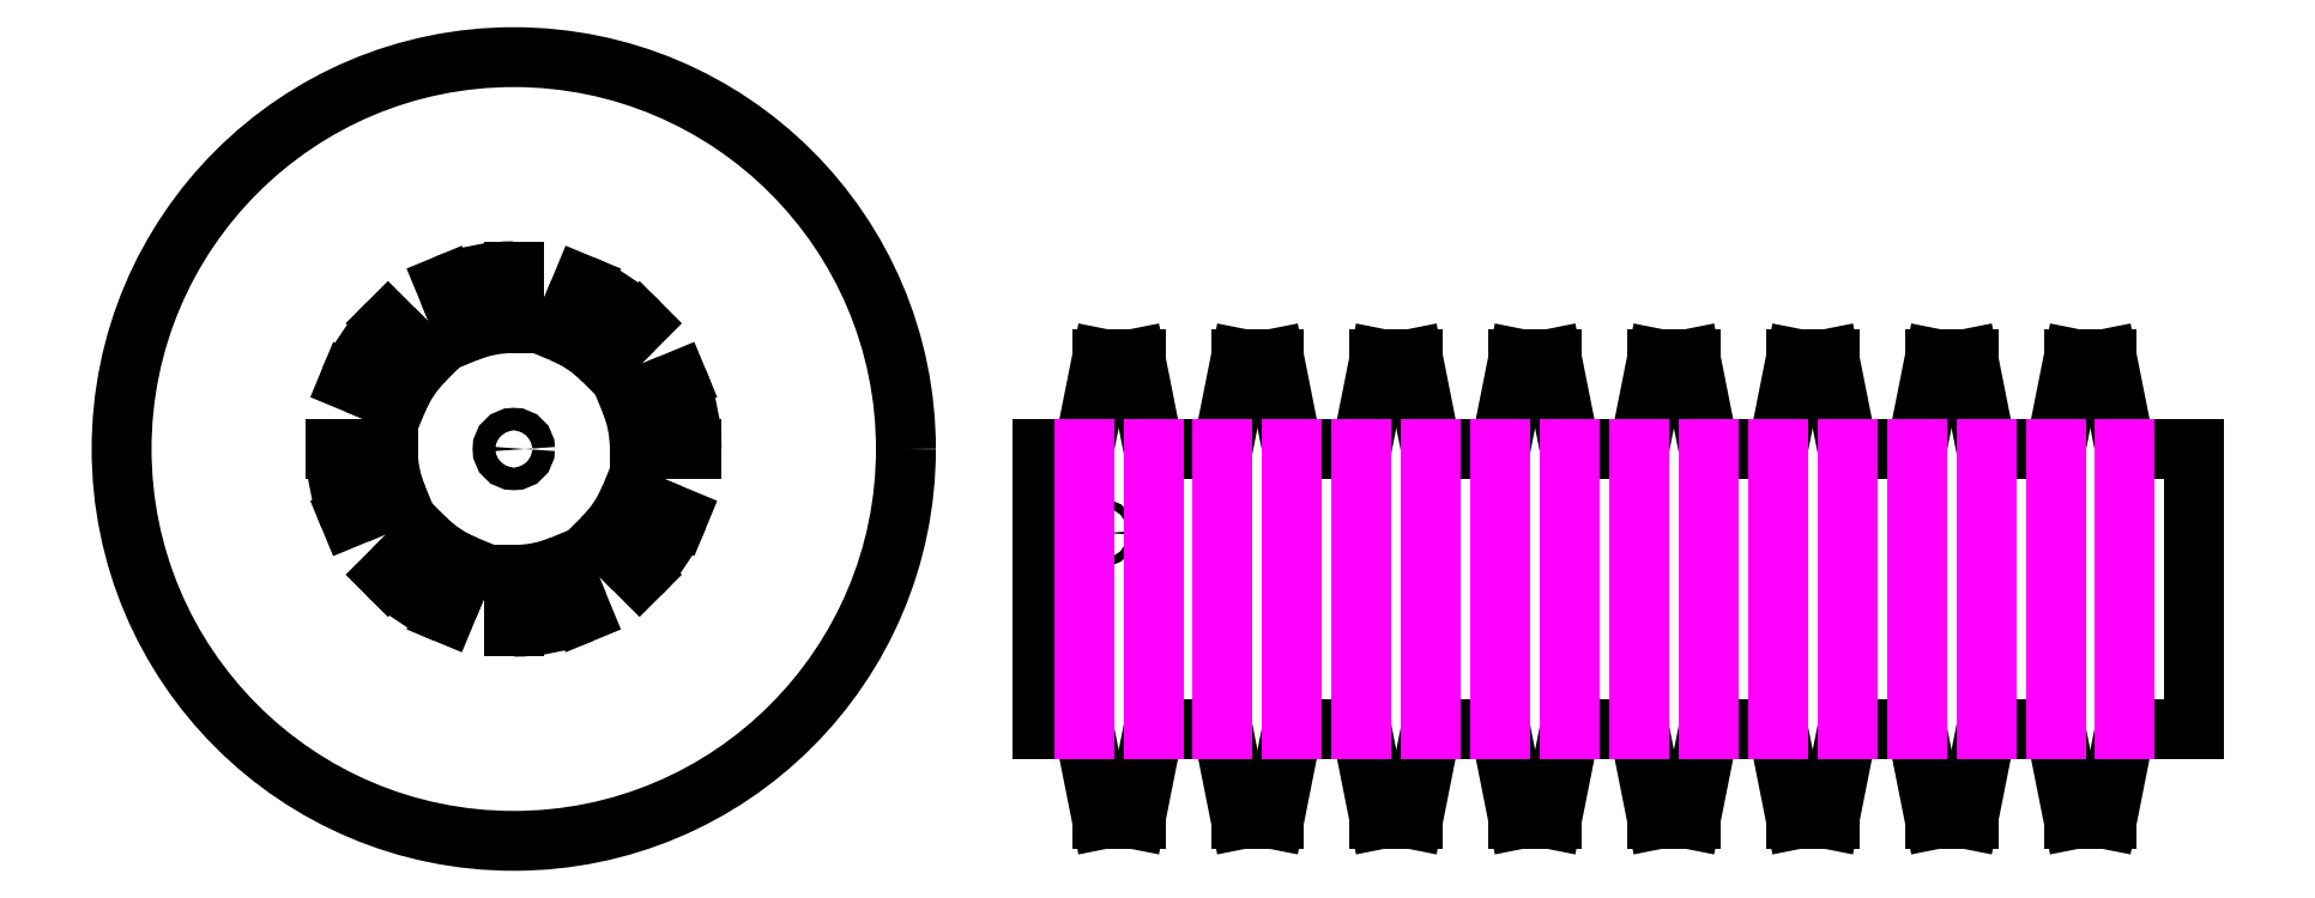
<metadata>
{"format":"dxf","ext":"dxf","renderer":"ezdxf+matplotlib","layout":"modelspace","background":"white","min_lineweight":24,"dpi":150}
</metadata>
<code>
0
SECTION
2
ENTITIES
0
LINE
8
Barrel
10
221.9
20
32.28
30
0
11
210
21
32.28
31
0
0
LINE
8
Barrel
10
210
20
32.28
30
0
11
203.6
21
2.771e-13
31
0
0
LINE
8
Barrel
10
221.9
20
32.28
30
0
11
228.4
21
2.7e-13
31
0
0
LINE
8
Barrel
10
228.4
20
2.7e-13
30
0
11
253.1
21
2.487e-13
31
0
0
LINE
8
Barrel
10
271.5
20
32.28
30
0
11
259.6
21
32.28
31
0
0
LINE
8
Barrel
10
259.6
20
32.28
30
0
11
253.1
21
2.487e-13
31
0
0
LINE
8
Barrel
10
271.5
20
32.28
30
0
11
277.9
21
2.345e-13
31
0
0
LINE
8
Barrel
10
277.9
20
2.345e-13
30
0
11
302.7
21
2.061e-13
31
0
0
LINE
8
Barrel
10
321
20
32.28
30
0
11
309.1
21
32.28
31
0
0
LINE
8
Barrel
10
309.1
20
32.28
30
0
11
302.7
21
2.061e-13
31
0
0
LINE
8
Barrel
10
321
20
32.28
30
0
11
327.5
21
1.918e-13
31
0
0
LINE
8
Barrel
10
327.5
20
1.918e-13
30
0
11
352.2
21
1.634e-13
31
0
0
LINE
8
Barrel
10
370.6
20
32.28
30
0
11
358.7
21
32.28
31
0
0
LINE
8
Barrel
10
358.7
20
32.28
30
0
11
352.2
21
1.634e-13
31
0
0
LINE
8
Barrel
10
370.6
20
32.28
30
0
11
377
21
1.563e-13
31
0
0
LINE
8
Barrel
10
377
20
1.563e-13
30
0
11
401.8
21
1.279e-13
31
0
0
LINE
8
Barrel
10
420.1
20
32.28
30
0
11
408.2
21
32.28
31
0
0
LINE
8
Barrel
10
408.2
20
32.28
30
0
11
401.8
21
1.279e-13
31
0
0
LINE
8
Barrel
10
420.1
20
32.28
30
0
11
426.6
21
1.137e-13
31
0
0
LINE
8
Barrel
10
426.6
20
1.137e-13
30
0
11
451.3
21
8.53e-14
31
0
0
LINE
8
Barrel
10
469.7
20
32.28
30
0
11
457.8
21
32.28
31
0
0
LINE
8
Barrel
10
457.8
20
32.28
30
0
11
451.3
21
8.53e-14
31
0
0
LINE
8
Barrel
10
469.7
20
32.28
30
0
11
476.1
21
8.53e-14
31
0
0
LINE
8
Barrel
10
476.1
20
8.53e-14
30
0
11
500.9
21
5.68e-14
31
0
0
LINE
8
Barrel
10
519.2
20
32.28
30
0
11
507.3
21
32.28
31
0
0
LINE
8
Barrel
10
507.3
20
32.28
30
0
11
500.9
21
5.68e-14
31
0
0
LINE
8
Barrel
10
519.2
20
32.28
30
0
11
525.7
21
5.68e-14
31
0
0
LINE
8
Barrel
10
525.7
20
5.68e-14
30
0
11
550.4
21
2.84e-14
31
0
0
LINE
8
Barrel
10
568.8
20
32.28
30
0
11
556.9
21
32.28
31
0
0
LINE
8
Barrel
10
556.9
20
32.28
30
0
11
550.4
21
2.84e-14
31
0
0
LINE
8
Barrel
10
568.8
20
32.28
30
0
11
575.2
21
2.13e-14
31
0
0
LINE
8
Barrel
10
575.2
20
2.13e-14
30
0
11
600
21
0
31
0
0
LINE
8
Barrel
10
188.8
20
2.842e-13
30
0
11
203.6
21
2.771e-13
31
0
0
LINE
8
Barrel
10
600
20
0
30
0
11
600
21
-100
31
0
0
LINE
8
Barrel
10
221.9
20
-132.3
30
0
11
210
21
-132.3
31
0
0
LINE
8
Barrel
10
210
20
-132.3
30
0
11
203.6
21
-100
31
0
0
LINE
8
Barrel
10
221.9
20
-132.3
30
0
11
228.4
21
-100
31
0
0
LINE
8
Barrel
10
228.4
20
-100
30
0
11
253.1
21
-100
31
0
0
LINE
8
Barrel
10
271.5
20
-132.3
30
0
11
259.6
21
-132.3
31
0
0
LINE
8
Barrel
10
259.6
20
-132.3
30
0
11
253.1
21
-100
31
0
0
LINE
8
Barrel
10
271.5
20
-132.3
30
0
11
277.9
21
-100
31
0
0
LINE
8
Barrel
10
277.9
20
-100
30
0
11
302.7
21
-100
31
0
0
LINE
8
Barrel
10
321
20
-132.3
30
0
11
309.1
21
-132.3
31
0
0
LINE
8
Barrel
10
309.1
20
-132.3
30
0
11
302.7
21
-100
31
0
0
LINE
8
Barrel
10
321
20
-132.3
30
0
11
327.5
21
-100
31
0
0
LINE
8
Barrel
10
327.5
20
-100
30
0
11
352.2
21
-100
31
0
0
LINE
8
Barrel
10
370.6
20
-132.3
30
0
11
358.7
21
-132.3
31
0
0
LINE
8
Barrel
10
358.7
20
-132.3
30
0
11
352.2
21
-100
31
0
0
LINE
8
Barrel
10
370.6
20
-132.3
30
0
11
377
21
-100
31
0
0
LINE
8
Barrel
10
377
20
-100
30
0
11
401.8
21
-100
31
0
0
LINE
8
Barrel
10
420.1
20
-132.3
30
0
11
408.2
21
-132.3
31
0
0
LINE
8
Barrel
10
408.2
20
-132.3
30
0
11
401.8
21
-100
31
0
0
LINE
8
Barrel
10
420.1
20
-132.3
30
0
11
426.6
21
-100
31
0
0
LINE
8
Barrel
10
426.6
20
-100
30
0
11
451.3
21
-100
31
0
0
LINE
8
Barrel
10
469.7
20
-132.3
30
0
11
457.8
21
-132.3
31
0
0
LINE
8
Barrel
10
457.8
20
-132.3
30
0
11
451.3
21
-100
31
0
0
LINE
8
Barrel
10
469.7
20
-132.3
30
0
11
476.1
21
-100
31
0
0
LINE
8
Barrel
10
476.1
20
-100
30
0
11
500.9
21
-100
31
0
0
LINE
8
Barrel
10
519.2
20
-132.3
30
0
11
507.3
21
-132.3
31
0
0
LINE
8
Barrel
10
507.3
20
-132.3
30
0
11
500.9
21
-100
31
0
0
LINE
8
Barrel
10
519.2
20
-132.3
30
0
11
525.7
21
-100
31
0
0
LINE
8
Barrel
10
525.7
20
-100
30
0
11
550.4
21
-100
31
0
0
LINE
8
Barrel
10
568.8
20
-132.3
30
0
11
556.9
21
-132.3
31
0
0
LINE
8
Barrel
10
556.9
20
-132.3
30
0
11
550.4
21
-100
31
0
0
LINE
8
Barrel
10
568.8
20
-132.3
30
0
11
575.2
21
-100
31
0
0
LINE
8
Barrel
10
575.2
20
-100
30
0
11
600
21
-100
31
0
0
LINE
8
Barrel
10
188.8
20
-100
30
0
11
203.6
21
-100
31
0
0
LINE
8
Barrel
10
188.8
20
2.842e-13
30
0
11
188.8
21
-100
31
0
0
CIRCLE
8
Barrel
10
210
20
-30
30
0
40
1.4
0
LINE
8
Barrel
10
203.6
20
2.733e-13
30
0
11
203.6
21
-100
31
0
0
LINE
8
Barrel
10
228.4
20
2.7e-13
30
0
11
228.4
21
-100
31
0
0
LINE
8
Barrel
10
253.1
20
2.487e-13
30
0
11
253.1
21
-100
31
0
0
LINE
8
Barrel
10
277.9
20
2.391e-13
30
0
11
277.9
21
-100
31
0
0
LINE
8
Barrel
10
302.7
20
2.061e-13
30
0
11
302.7
21
-100
31
0
0
LINE
8
Barrel
10
327.5
20
1.918e-13
30
0
11
327.5
21
-100
31
0
0
LINE
8
Barrel
10
352.2
20
1.634e-13
30
0
11
352.2
21
-100
31
0
0
LINE
8
Barrel
10
377
20
1.563e-13
30
0
11
377
21
-100
31
0
0
LINE
8
Barrel
10
401.8
20
1.279e-13
30
0
11
401.8
21
-100
31
0
0
LINE
8
Barrel
10
426.6
20
1.183e-13
30
0
11
426.6
21
-100
31
0
0
LINE
8
Barrel
10
451.3
20
8.53e-14
30
0
11
451.3
21
-100
31
0
0
LINE
8
Barrel
10
476.1
20
8.53e-14
30
0
11
476.1
21
-100
31
0
0
LINE
8
Barrel
10
500.9
20
5.68e-14
30
0
11
500.9
21
-100
31
0
0
LINE
8
Barrel
10
525.7
20
5.68e-14
30
0
11
525.7
21
-100
31
0
0
LINE
8
Barrel
10
550.4
20
2.84e-14
30
0
11
550.4
21
-100
31
0
0
LINE
8
Barrel
10
575.2
20
2.13e-14
30
0
11
575.2
21
-100
31
0
0
LINE
8
Flang
10
0
20
58.5
30
0
11
0
21
63.5
31
0
0
LINE
8
Flang
10
22.39
20
54.05
30
0
11
24.3
21
58.67
31
0
0
LINE
8
Flang
10
41.37
20
41.37
30
0
11
44.9
21
44.9
31
0
0
LINE
8
Flang
10
54.05
20
22.39
30
0
11
58.67
21
24.3
31
0
0
LINE
8
Flang
10
58.5
20
0
30
0
11
63.5
21
0
31
0
0
LINE
8
Flang
10
54.05
20
-22.39
30
0
11
58.67
21
-24.3
31
0
0
LINE
8
Flang
10
41.37
20
-41.37
30
0
11
44.9
21
-44.9
31
0
0
LINE
8
Flang
10
22.39
20
-54.05
30
0
11
24.3
21
-58.67
31
0
0
LINE
8
Flang
10
0
20
-58.5
30
0
11
0
21
-63.5
31
0
0
LINE
8
Flang
10
-22.39
20
-54.05
30
0
11
-24.3
21
-58.67
31
0
0
LINE
8
Flang
10
-54.05
20
22.39
30
0
11
-58.67
21
24.3
31
0
0
LINE
8
Flang
10
-41.37
20
41.37
30
0
11
-44.9
21
44.9
31
0
0
LINE
8
Flang
10
-22.39
20
54.05
30
0
11
-24.3
21
58.67
31
0
0
LINE
8
Flang
10
-58.5
20
0
30
0
11
-63.5
21
0
31
0
0
LINE
8
Flang
10
-54.05
20
-22.39
30
0
11
-58.67
21
-24.3
31
0
0
LINE
8
Flang
10
-41.37
20
-41.37
30
0
11
-44.9
21
-44.9
31
0
0
ARC
8
Flang
10
0
20
0
30
0
40
58.5
50
0
51
22.5
0
ARC
8
Flang
10
0
20
0
30
0
40
58.5
50
45
51
67.5
0
ARC
8
Flang
10
0
20
0
30
0
40
58.5
50
90
51
112.5
0
ARC
8
Flang
10
0
20
0
30
0
40
58.5
50
135
51
157.5
0
ARC
8
Flang
10
0
20
0
30
0
40
58.5
50
180
51
202.5
0
ARC
8
Flang
10
0
20
0
30
0
40
58.5
50
225
51
247.5
0
ARC
8
Flang
10
0
20
0
30
0
40
58.5
50
270
51
292.5
0
ARC
8
Flang
10
0
20
0
30
0
40
58.5
50
315
51
337.5
0
ARC
8
Flang
10
0
20
0
30
0
40
63.5
50
45
51
67.5
0
ARC
8
Flang
10
0
20
0
30
0
40
63.5
50
90
51
112.5
0
ARC
8
Flang
10
0
20
0
30
0
40
63.5
50
135
51
157.5
0
ARC
8
Flang
10
0
20
0
30
0
40
63.5
50
180
51
202.5
0
ARC
8
Flang
10
0
20
0
30
0
40
63.5
50
225
51
247.5
0
ARC
8
Flang
10
0
20
0
30
0
40
63.5
50
270
51
292.5
0
ARC
8
Flang
10
0
20
0
30
0
40
63.5
50
315
51
337.5
0
ARC
8
Flang
10
0
20
0
30
0
40
63.5
50
0
51
22.5
0
CIRCLE
8
Flang
10
0
20
0
30
0
40
140
0
LINE
8
Flang
10
0
20
45
30
0
11
0
21
50
31
0
0
LINE
8
Flang
10
17.22
20
41.57
30
0
11
19.13
21
46.19
31
0
0
LINE
8
Flang
10
-17.22
20
41.57
30
0
11
-19.13
21
46.19
31
0
0
LINE
8
Flang
10
-31.82
20
31.82
30
0
11
-35.36
21
35.36
31
0
0
LINE
8
Flang
10
-41.57
20
17.22
30
0
11
-46.19
21
19.13
31
0
0
LINE
8
Flang
10
-45
20
0
30
0
11
-50
21
0
31
0
0
LINE
8
Flang
10
-41.57
20
-17.22
30
0
11
-46.19
21
-19.13
31
0
0
LINE
8
Flang
10
-31.82
20
-31.82
30
0
11
-35.36
21
-35.36
31
0
0
LINE
8
Flang
10
-17.22
20
-41.57
30
0
11
-19.13
21
-46.19
31
0
0
LINE
8
Flang
10
0
20
-45
30
0
11
0
21
-50
31
0
0
LINE
8
Flang
10
17.22
20
-41.57
30
0
11
19.13
21
-46.19
31
0
0
LINE
8
Flang
10
31.82
20
-31.82
30
0
11
35.36
21
-35.36
31
0
0
LINE
8
Flang
10
41.57
20
-17.22
30
0
11
46.19
21
-19.13
31
0
0
LINE
8
Flang
10
45
20
0
30
0
11
50
21
0
31
0
0
LINE
8
Flang
10
41.57
20
17.22
30
0
11
46.19
21
19.13
31
0
0
LINE
8
Flang
10
31.82
20
31.82
30
0
11
35.36
21
35.36
31
0
0
ARC
8
Flang
10
0
20
0
30
0
40
50
50
0
51
22.5
0
ARC
8
Flang
10
0
20
0
30
0
40
45
50
0
51
22.5
0
ARC
8
Flang
10
0
20
0
30
0
40
50
50
45
51
67.5
0
ARC
8
Flang
10
0
20
0
30
0
40
45
50
45
51
67.5
0
ARC
8
Flang
10
0
20
0
30
0
40
50
50
90
51
112.5
0
ARC
8
Flang
10
0
20
0
30
0
40
45
50
90
51
112.5
0
ARC
8
Flang
10
0
20
0
30
0
40
50
50
135
51
157.5
0
ARC
8
Flang
10
0
20
0
30
0
40
45
50
135
51
157.5
0
ARC
8
Flang
10
0
20
0
30
0
40
50
50
180
51
202.5
0
ARC
8
Flang
10
0
20
0
30
0
40
45
50
180
51
202.5
0
ARC
8
Flang
10
0
20
0
30
0
40
50
50
225
51
247.5
0
ARC
8
Flang
10
0
20
0
30
0
40
45
50
225
51
247.5
0
ARC
8
Flang
10
0
20
0
30
0
40
45
50
270
51
292.5
0
ARC
8
Flang
10
0
20
0
30
0
40
45
50
315
51
337.5
0
ARC
8
Flang
10
0
20
0
30
0
40
50
50
270
51
292.5
0
ARC
8
Flang
10
0
20
0
30
0
40
50
50
315
51
337.5
0
CIRCLE
8
Flang
10
0
20
0
30
0
40
4
0
ENDSEC
0
EOF

</code>
